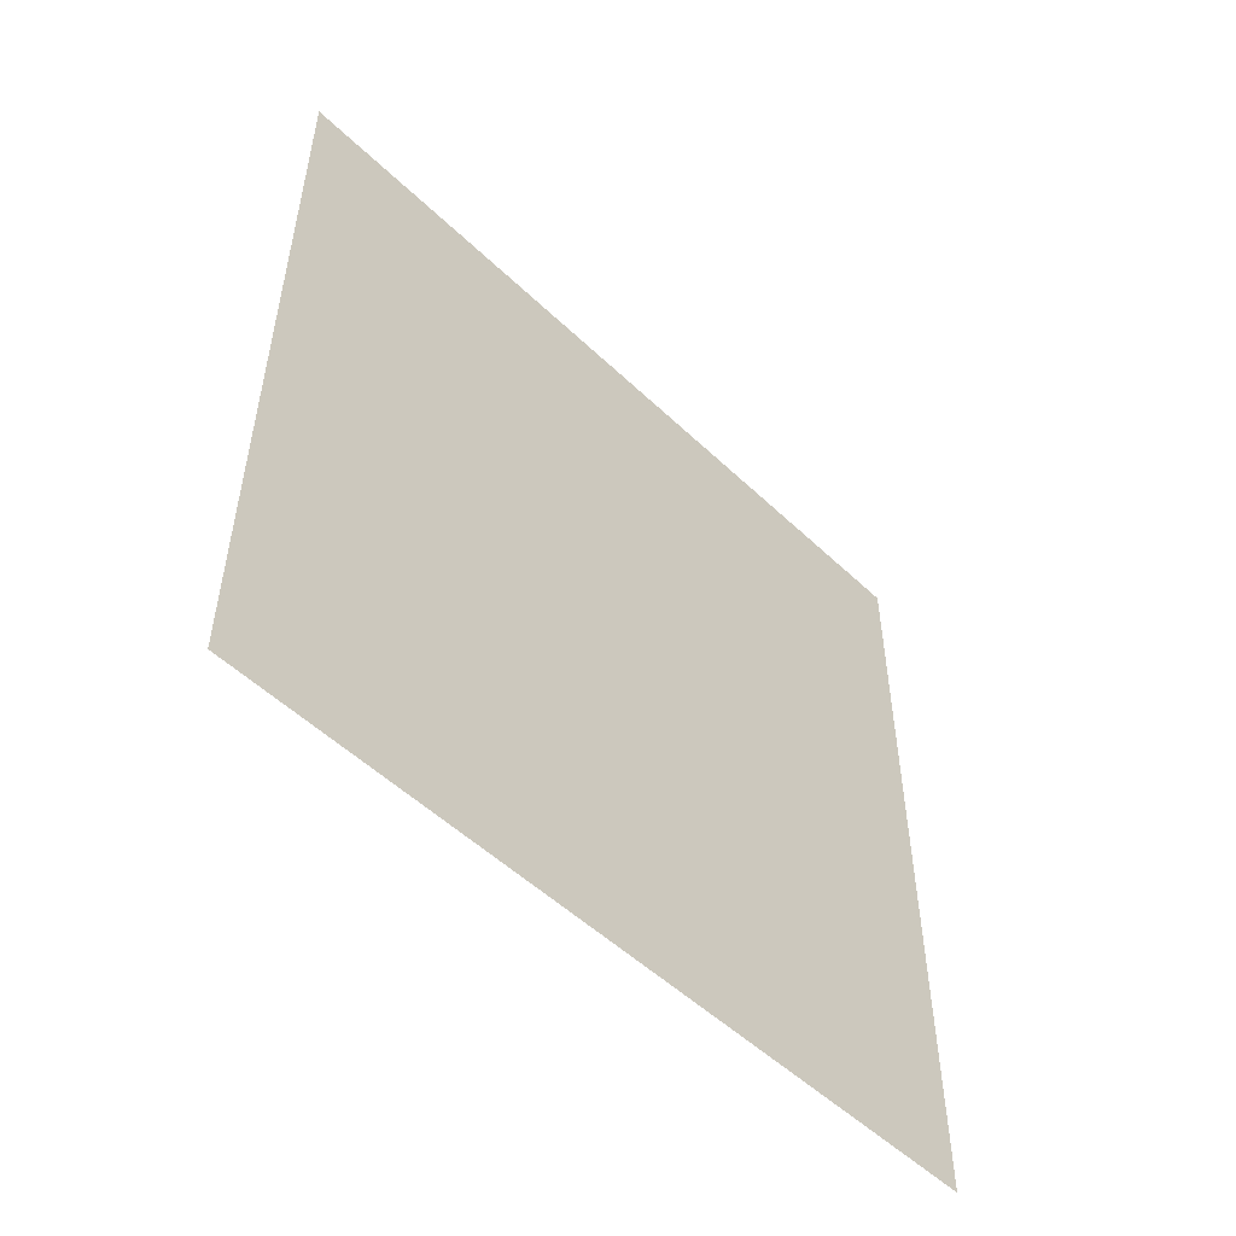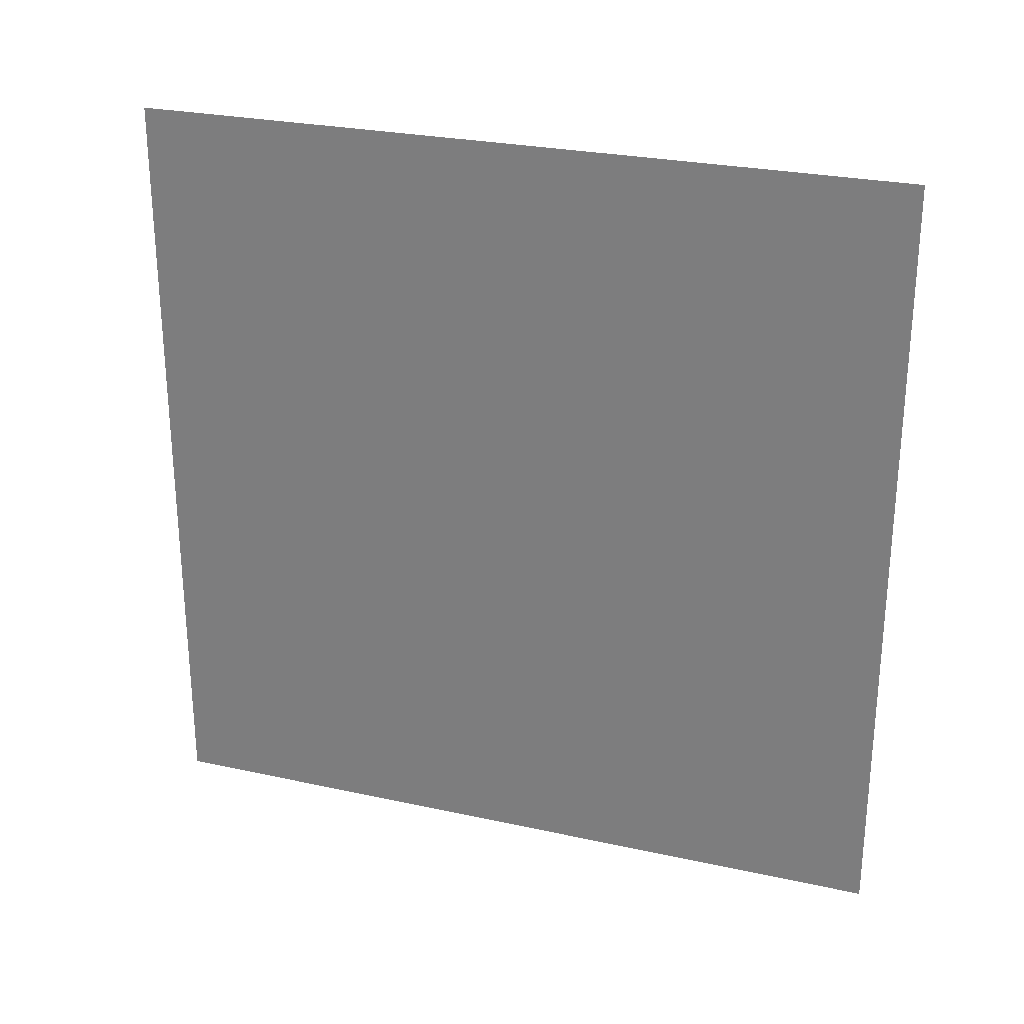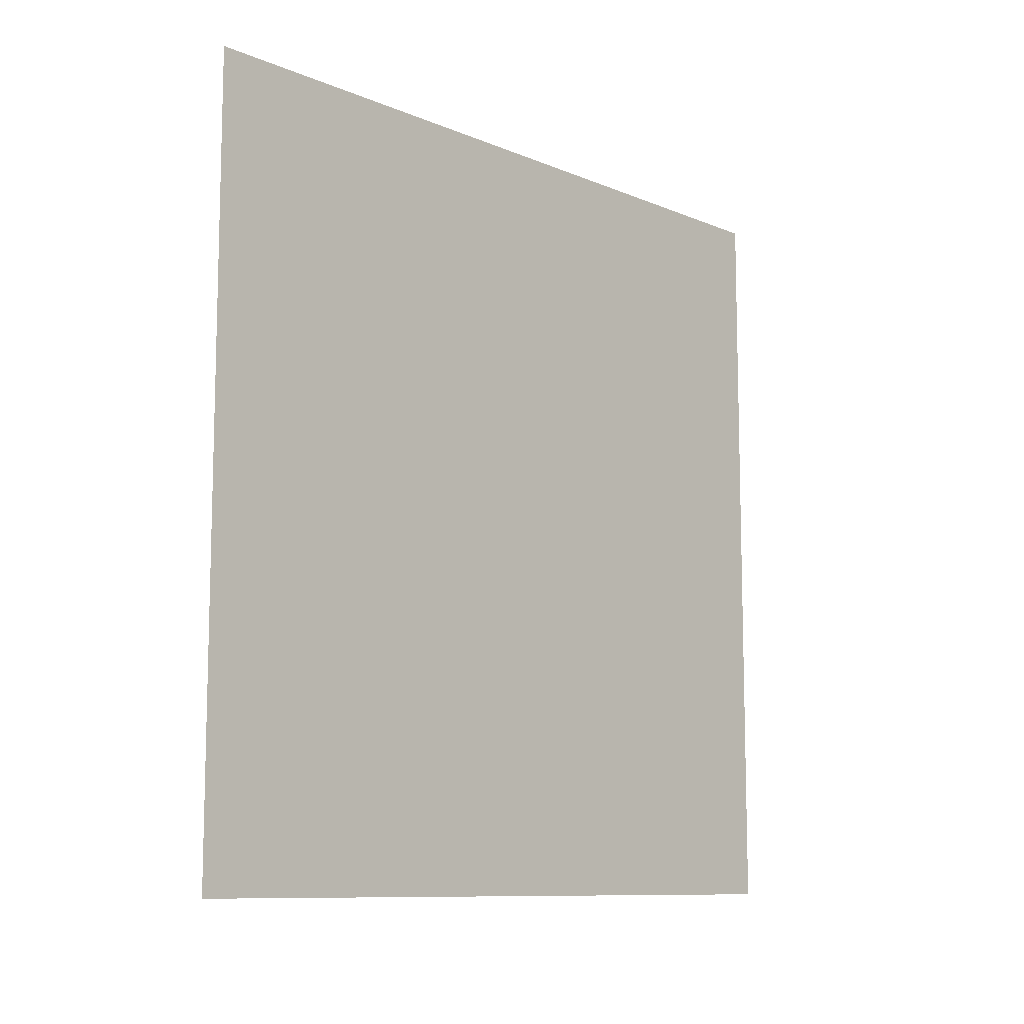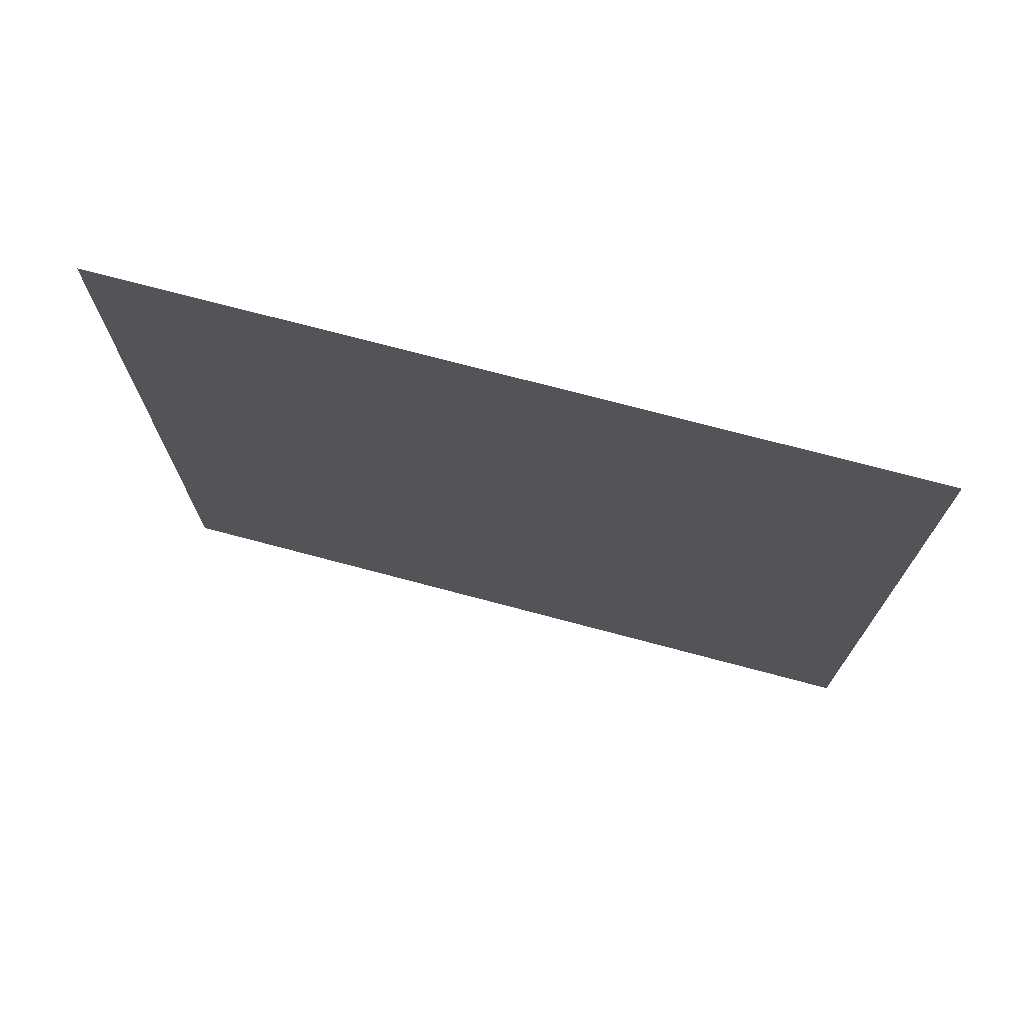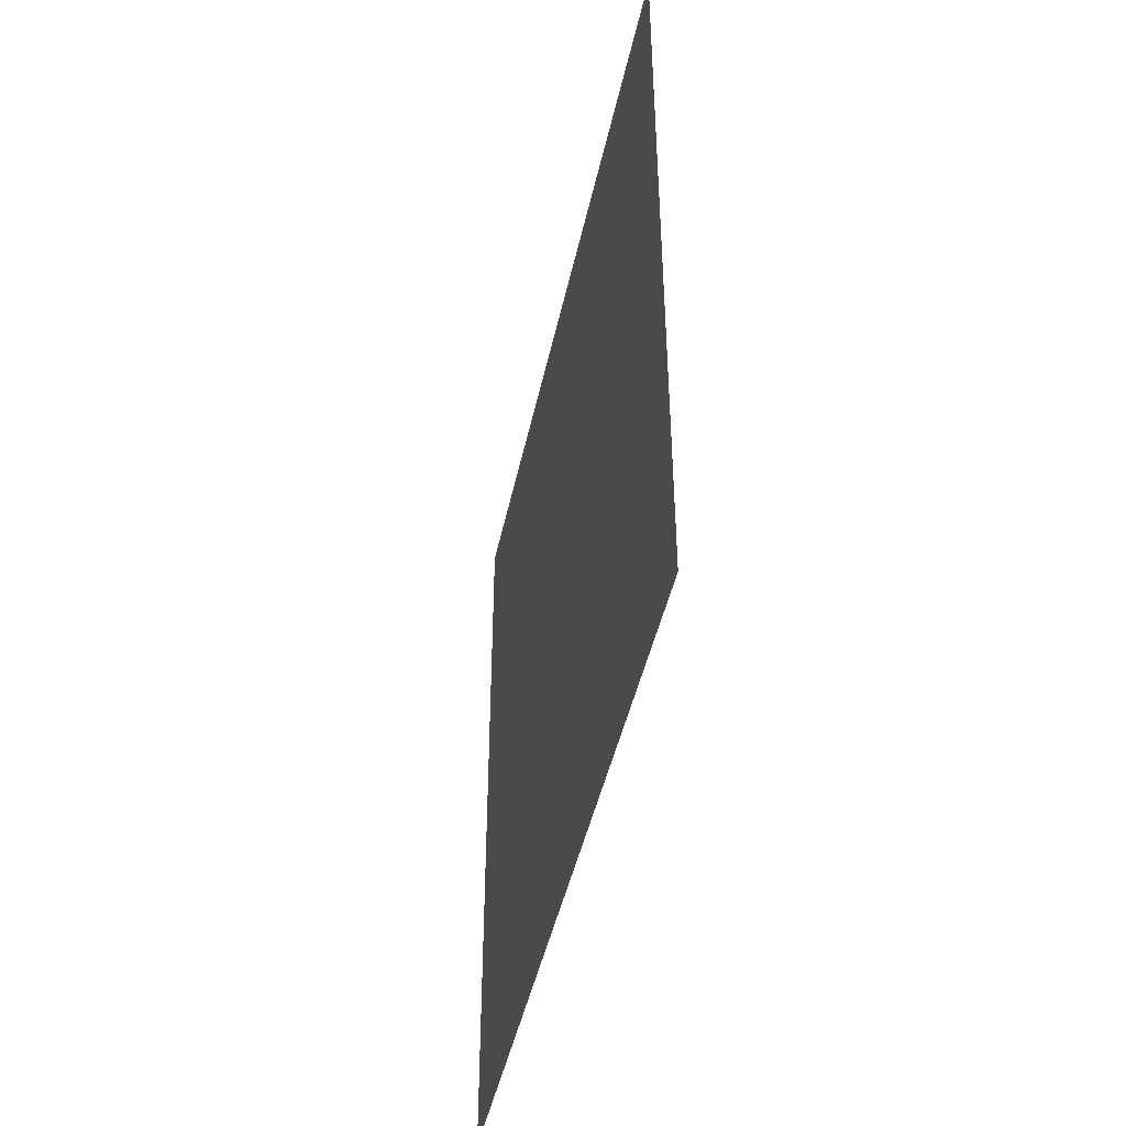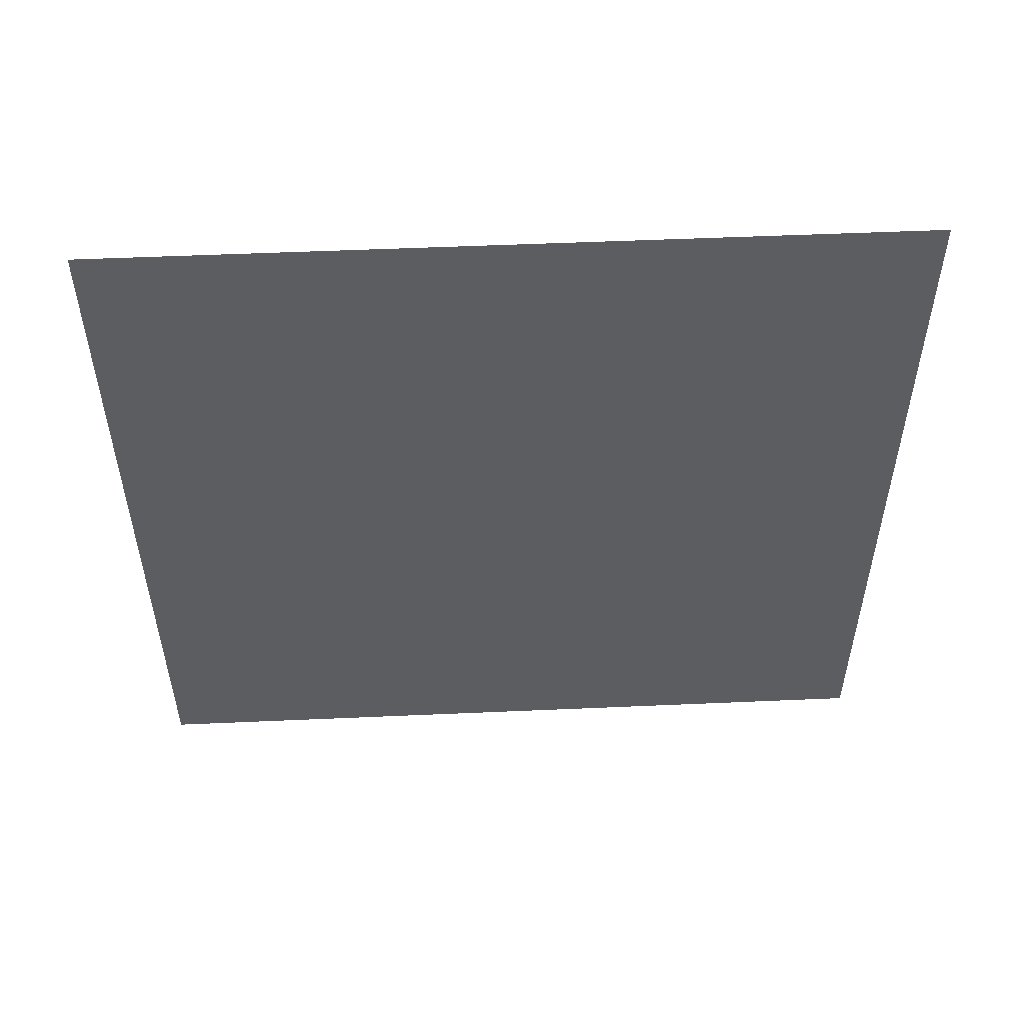
<metadata>
{"format":"obj","ext":"obj","renderer":"f3d","projection":"perspective","resolution":1024,"background":"white","views":[{"elev":-51.9,"azim":-135.8,"up":"+Z"},{"elev":26.6,"azim":-71.0,"up":"+Z"},{"elev":-10.1,"azim":-136.6,"up":"+Z"},{"elev":72.8,"azim":-75.1,"up":"+Z"},{"elev":-45.0,"azim":-11.9,"up":"+Z"},{"elev":52.8,"azim":87.3,"up":"+Z"}]}
</metadata>
<code>
v -0.5 -0.5 0.5
v -0.5 -0.5 -0.5
v -0.5 0.5 -0.5
v -0.5 0.5 0.5
v 0.5 -0.5 0.5
v 0.5 -0.5 -0.5
v 0.5 0.5 -0.5
v 0.5 0.5 0.5
g quad
f 2 3 4
f 1 2 4

</code>
